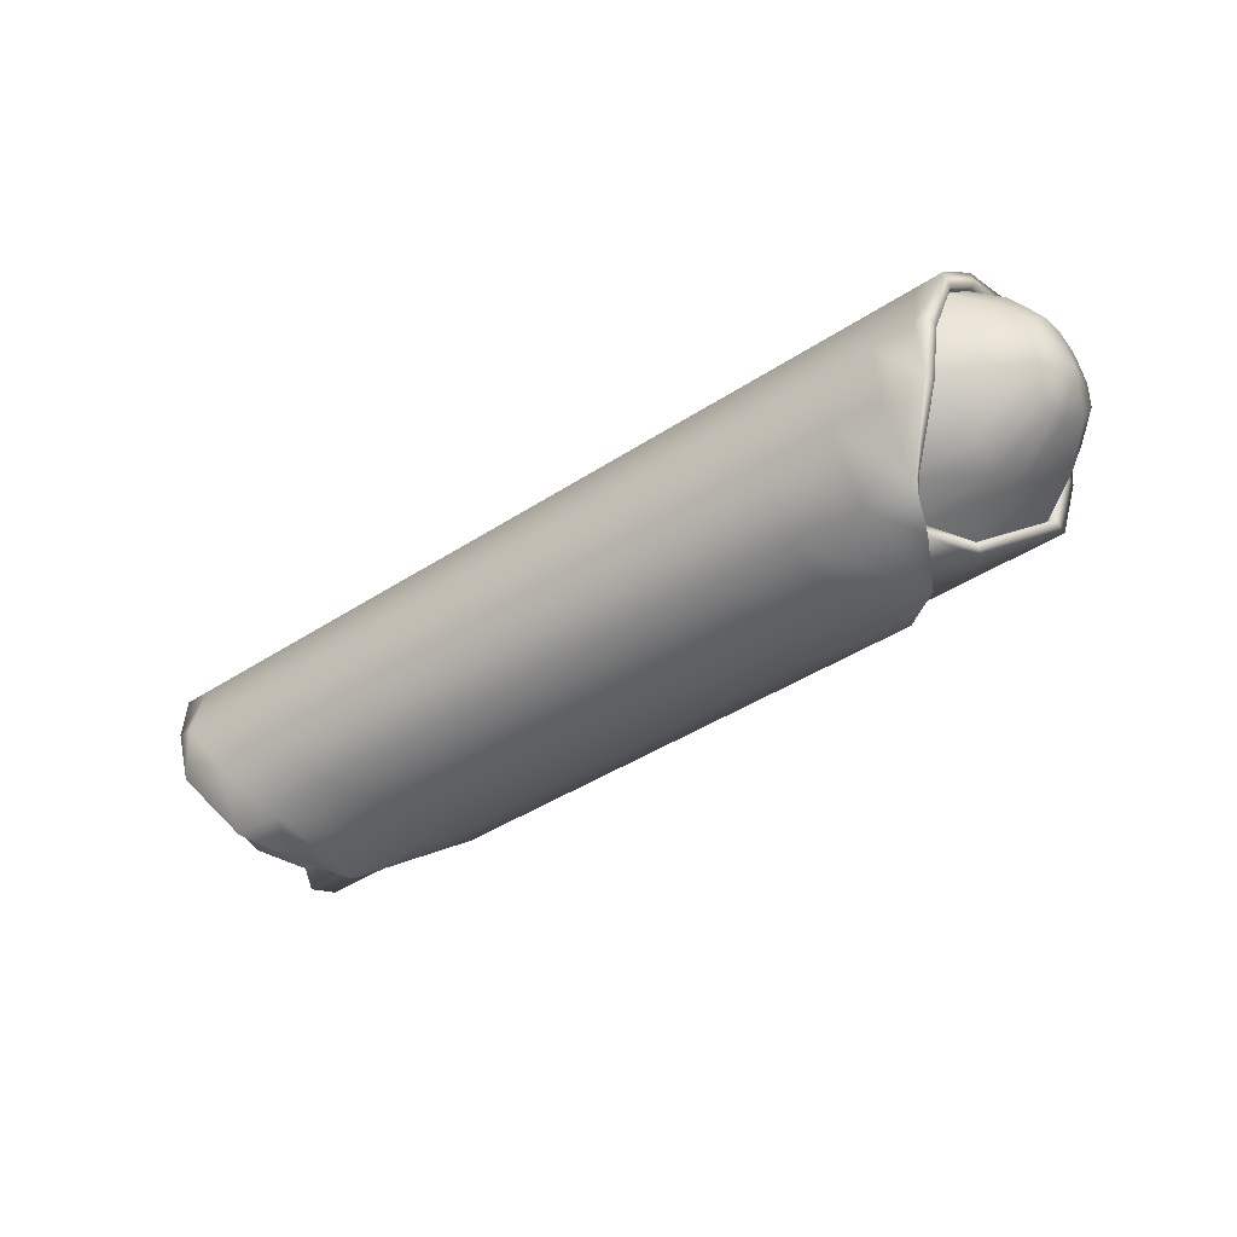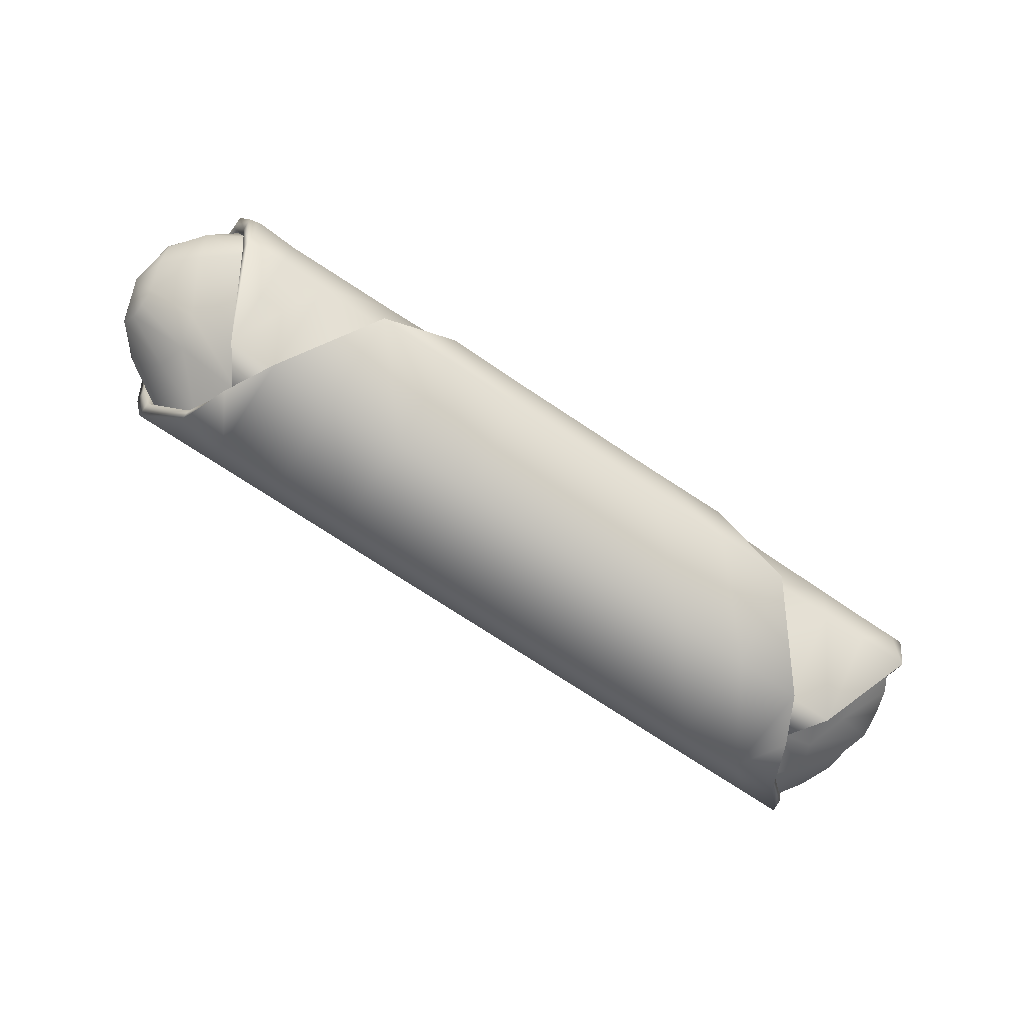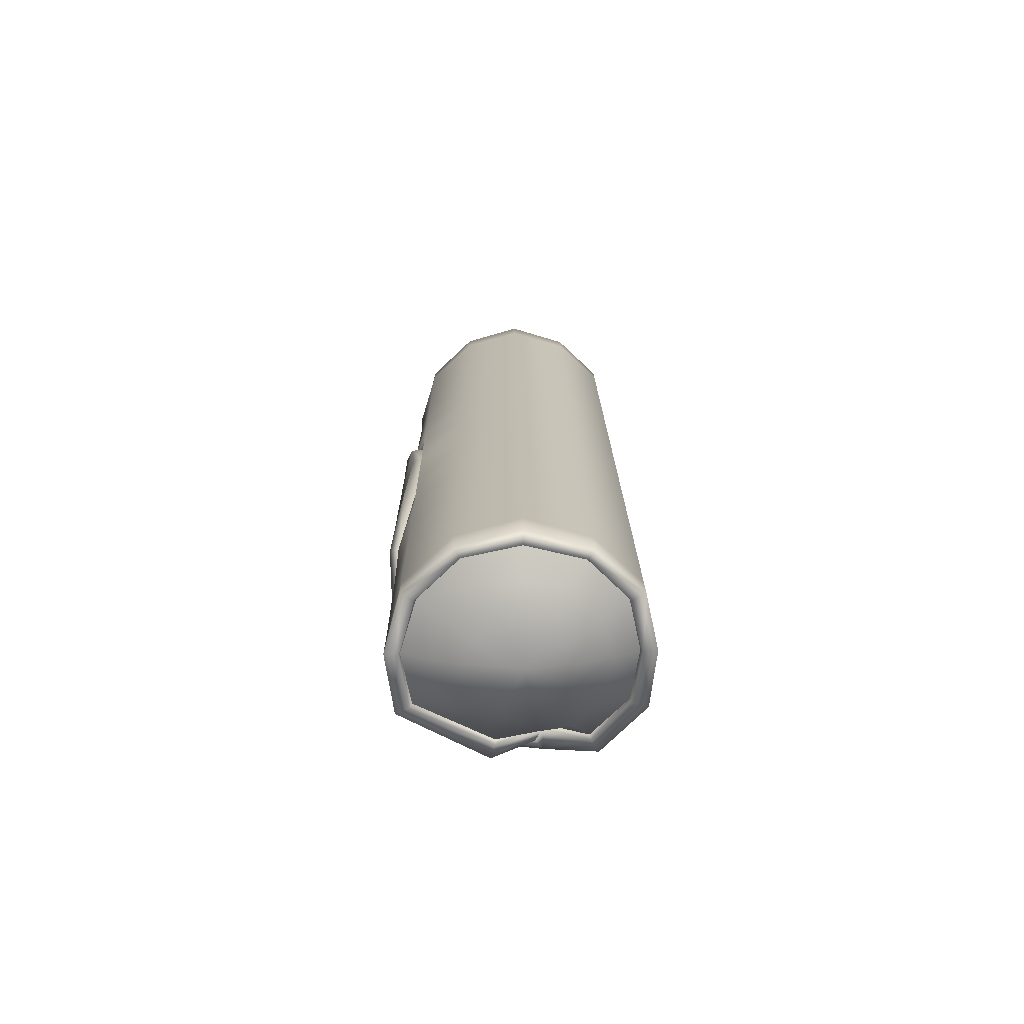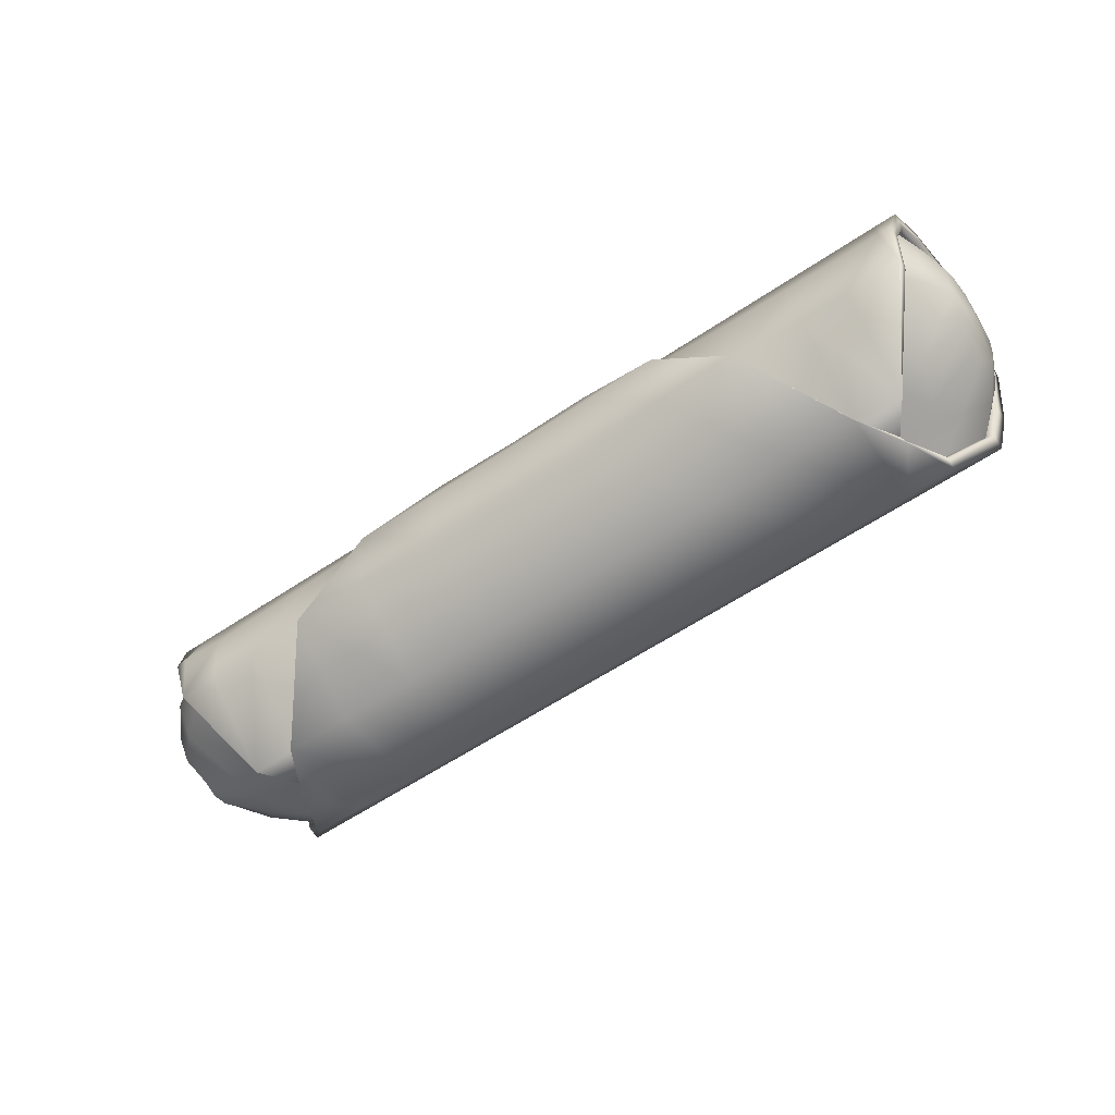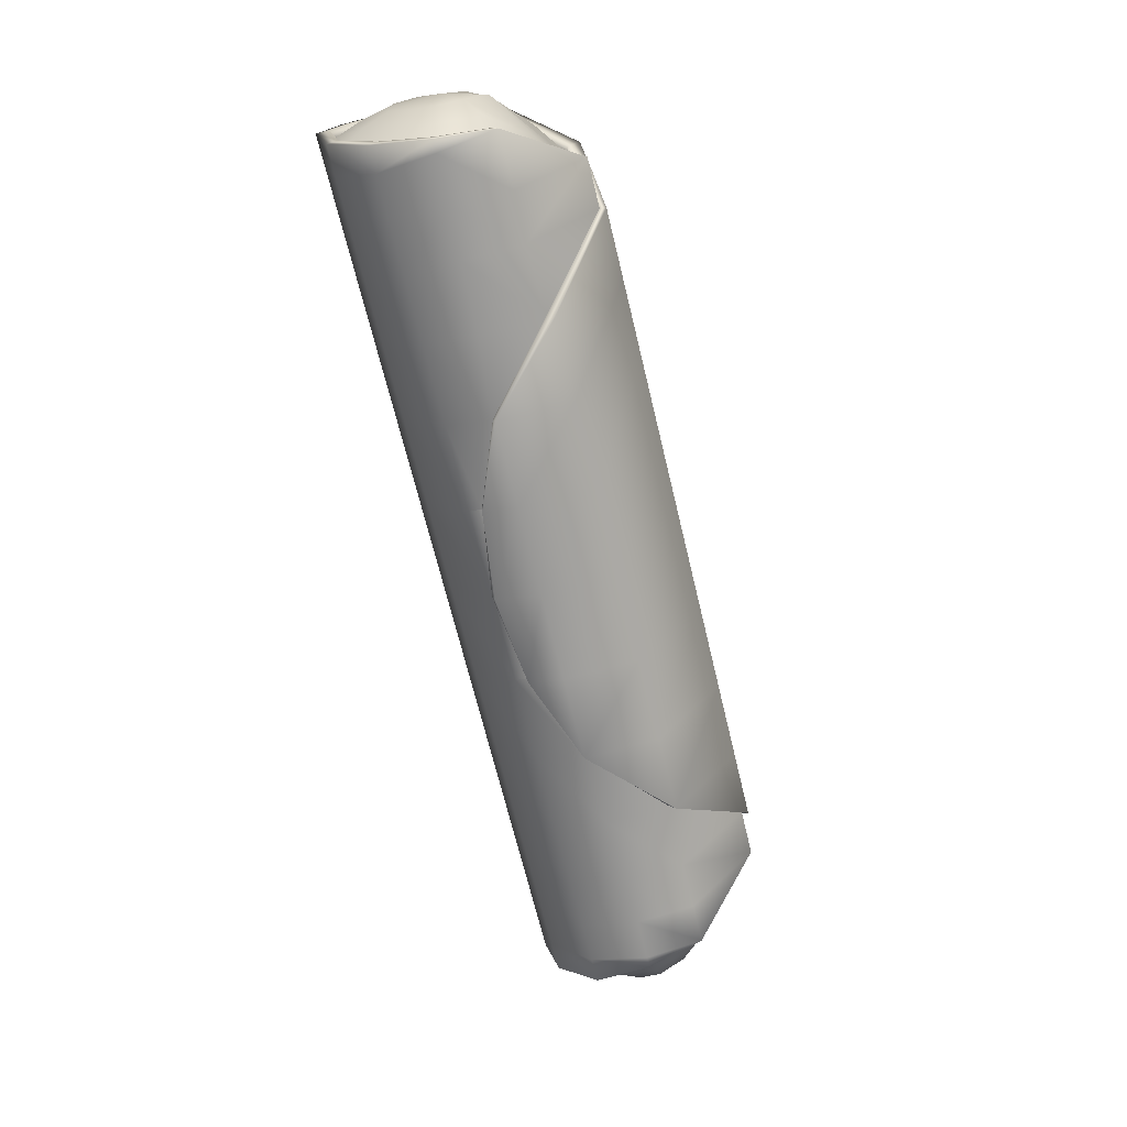
<metadata>
{"format":"obj","ext":"obj","renderer":"f3d","projection":"perspective","resolution":1024,"background":"white","views":[{"elev":-42.9,"azim":-142.2,"up":"+Z"},{"elev":-73.5,"azim":-33.6,"up":"+Z"},{"elev":16.6,"azim":89.6,"up":"+Z"},{"elev":-59.5,"azim":34.6,"up":"+Z"},{"elev":-69.1,"azim":103.6,"up":"+Y"}]}
</metadata>
<code>
g default
v 1.396 0.04809 -0.5114
v 1.49 -0.1108 -0.5377
v 1.706 -0.4321 -0.2751
v 1.75 -0.406 0.1716
v 1.783 -0.001418 0.3984
v 1.75 0.4032 0.1716
v 1.651 0.4292 -0.2751
v 1.49 0.2717 -0.513
v 1.301 -0.1297 -0.5629
v 1.032 -0.4728 -0.3069
v 0.7248 -0.5022 -0.01691
v 0.3915 -0.4612 0.1187
v 0.0449 -0.4394 0.1611
v -0.302 -0.4612 0.1187
v -0.6357 -0.5022 -0.01691
v -0.942 -0.4728 -0.3069
v -1.211 -0.1297 -0.5629
v -1.401 0.2717 -0.513
v -1.561 0.4292 -0.2751
v -1.66 0.4032 0.1716
v -1.694 -0.001417 0.3983
v -1.66 -0.406 0.1716
v -1.561 -0.4321 -0.2751
v -1.401 -0.1108 -0.5377
v -1.304 0.05033 -0.511
v 0.0449 -0.4993 -0.01691
v 0.0449 -0.4728 -0.3069
v 0.0449 -0.1297 -0.5629
v 0.0449 0.2717 -0.513
v 0.0449 0.4292 -0.2751
v 0.04489 0.4032 0.1716
v 0.04489 -0.001417 0.3983
v 0.0449 -0.406 0.1716
v 0.3915 -0.4993 -0.01691
v 0.3915 -0.4728 -0.3069
v 0.3917 -0.1297 -0.5629
v 0.3915 0.2717 -0.513
v 0.3915 0.4292 -0.2751
v 0.3915 0.4032 0.1716
v 0.3915 -0.001418 0.3983
v 0.3915 -0.406 0.1716
v 0.7248 -0.4728 -0.3069
v 0.7252 -0.1297 -0.5629
v 0.7248 0.2717 -0.513
v 0.7248 0.4292 -0.2751
v 0.7248 0.4032 0.1716
v 0.7248 -0.001418 0.3983
v 0.7248 -0.406 0.1716
v 1.032 -0.1297 -0.5629
v 1.032 0.2717 -0.513
v 1.032 0.4292 -0.2751
v 1.032 0.4032 0.1716
v 1.032 -0.001418 0.3983
v 1.032 -0.406 0.1716
v 1.032 -0.4321 -0.2751
v 1.302 0.2717 -0.513
v 1.302 0.4292 -0.2751
v 1.302 0.4032 0.1716
v 1.302 -0.001418 0.3983
v 1.302 -0.406 0.1716
v 1.302 -0.4321 -0.2751
v 1.301 -0.1108 -0.5377
v 1.49 0.4292 -0.2751
v 1.49 0.4032 0.1716
v 1.49 -0.001418 0.3983
v 1.49 -0.406 0.1716
v 1.49 -0.4321 -0.2751
v 1.651 0.4032 0.1716
v 1.651 -0.001418 0.3983
v 1.651 -0.406 0.1716
v -0.302 -0.4993 -0.01691
v -0.302 -0.4728 -0.3069
v -0.3016 -0.1297 -0.5629
v -0.302 0.2717 -0.513
v -0.302 0.4292 -0.2751
v -0.302 0.4032 0.1716
v -0.302 -0.001417 0.3983
v -0.302 -0.406 0.1716
v -0.6357 -0.4728 -0.3069
v -0.6347 -0.1297 -0.5629
v -0.6357 0.2717 -0.513
v -0.6357 0.4292 -0.2751
v -0.6357 0.4032 0.1716
v -0.6357 -0.001417 0.3983
v -0.6357 -0.406 0.1716
v -0.9428 -0.1297 -0.5629
v -0.942 0.2717 -0.513
v -0.942 0.4292 -0.2751
v -0.942 0.4032 0.1716
v -0.942 -0.001417 0.3983
v -0.942 -0.406 0.1716
v -0.942 -0.4321 -0.2751
v -1.212 0.2717 -0.513
v -1.212 0.4292 -0.2751
v -1.212 0.4032 0.1716
v -1.212 -0.001417 0.3983
v -1.212 -0.406 0.1716
v -1.212 -0.4321 -0.2751
v -1.211 -0.1108 -0.5377
v -1.401 0.4292 -0.2751
v -1.401 0.4032 0.1716
v -1.401 -0.001417 0.3983
v -1.401 -0.406 0.1716
v -1.401 -0.4321 -0.2751
v -1.561 0.4032 0.1716
v -1.561 -0.001417 0.3983
v -1.561 -0.406 0.1716
v 0.7248 -0.468 -0.006192
v 0.3915 -0.4145 0.1215
v -0.302 -0.4145 0.1215
v -0.6357 -0.468 -0.006198
v -1.321 0.07458 -0.5375
v 1.411 0.07495 -0.5374
v 1.49 -0.09664 -0.4846
v 1.706 -0.3829 -0.2535
v 1.75 -0.3612 0.1436
v 1.783 -0.001418 0.3458
v 1.75 0.3584 0.1436
v 1.651 0.374 -0.2602
v 1.49 0.2429 -0.4664
v 1.386 0.07371 -0.4688
v -1.401 0.2429 -0.4664
v -1.561 0.374 -0.2602
v -1.66 0.3584 0.1436
v -1.694 -0.001417 0.3457
v -1.66 -0.3612 0.1436
v -1.561 -0.3829 -0.2535
v -1.401 -0.09664 -0.4846
v -1.296 0.0751 -0.4707
v 1.362 0.07218 -0.461
v 1.465 -0.09484 -0.4765
v 1.676 -0.3755 -0.2499
v 1.719 -0.3542 0.1394
v 1.752 -0.001477 0.3376
v 1.719 0.3513 0.1394
v 1.622 0.3666 -0.2565
v 1.465 0.238 -0.4586
v -1.375 0.238 -0.4587
v -1.532 0.3666 -0.2565
v -1.629 0.3513 0.1394
v -1.662 -0.001476 0.3376
v -1.629 -0.3542 0.1394
v -1.532 -0.3755 -0.2499
v -1.375 -0.09484 -0.4765
v -1.272 0.07355 -0.4628
v 1.815 0.002876 -0.06965
v -1.873 0.002918 -0.06972
v -1.787 0.03242 -0.2521
v -1.553 0.05474 -0.4016
v -1.59 0.1754 -0.3518
v -1.792 0.09879 -0.2256
v -1.692 0.2749 -0.2065
v -1.819 0.1609 -0.1516
v -1.754 0.26 0.08658
v -1.84 0.1661 0.0221
v -1.773 0.000346 0.2265
v -1.848 0.001478 0.1231
v -1.754 -0.2581 0.08574
v -1.84 -0.1677 0.02839
v -1.692 -0.2546 -0.2255
v -1.819 -0.1289 -0.1632
v -1.589 -0.06936 -0.3704
v -1.787 -0.03489 -0.2269
v 1.607 0.1754 -0.3648
v 1.757 0.09877 -0.2255
v 1.784 0.1608 -0.1515
v 1.708 0.2749 -0.2065
v 1.805 0.1659 0.02207
v 1.771 0.2601 0.08672
v 1.813 0.001447 0.123
v 1.789 0.000326 0.2267
v 1.806 -0.1692 0.02939
v 1.77 -0.2568 0.08491
v 1.795 -0.1614 -0.1637
v 1.74 -0.2773 -0.2249
v 1.781 -0.06905 -0.2468
v 1.605 -0.1079 -0.3705
v 1.752 0.03184 -0.2514
v 1.542 0.05372 -0.4122
v 1.81 -0.09519 0.1113
v 1.779 -0.1528 0.2073
v 1.736 -0.2024 0.29
v 1.767 -0.2059 0.2961
v 1.767 -0.2283 0.3365
v 1.651 -0.2283 0.3365
v 1.49 -0.2283 0.3365
v 1.302 -0.2283 0.3365
v 1.032 -0.2283 0.3365
v 0.7248 -0.2283 0.3365
v 0.3915 -0.2283 0.3365
v 0.04489 -0.2283 0.3365
v -0.302 -0.2283 0.3365
v -0.6357 -0.2283 0.3365
v -0.942 -0.2283 0.3365
v -1.212 -0.2283 0.3365
v -1.401 -0.2283 0.3364
v -1.561 -0.2283 0.3364
v -1.677 -0.2283 0.3364
v -1.677 -0.2059 0.2961
v -1.646 -0.2024 0.29
v -1.763 -0.1535 0.2076
v -1.844 -0.09444 0.1109
v -1.844 0.1031 0.1046
v -1.763 0.1611 0.2021
v -1.646 0.2058 0.2841
v -1.677 0.2094 0.2903
v -1.677 0.2318 0.3306
v -1.561 0.2318 0.3306
v -1.401 0.2318 0.3306
v -1.212 0.2318 0.3306
v -0.942 0.2318 0.3306
v -0.6357 0.2318 0.3306
v -0.302 0.2318 0.3306
v 0.04489 0.2318 0.3306
v 0.3915 0.2318 0.3306
v 0.7248 0.2318 0.3306
v 1.032 0.2318 0.3306
v 1.302 0.2318 0.3306
v 1.49 0.2318 0.3306
v 1.651 0.2318 0.3306
v 1.767 0.2318 0.3306
v 1.767 0.2094 0.2903
v 1.736 0.2058 0.2841
v 1.78 0.1611 0.2023
v 1.809 0.103 0.1045
v 1.795 0.1798 -0.06237
v 1.739 0.3034 -0.05988
v 1.671 0.3948 -0.05853
v 1.701 0.4021 -0.05831
v 1.701 0.4521 -0.05173
v 1.651 0.4521 -0.05173
v 1.49 0.4521 -0.05173
v 1.302 0.4521 -0.05174
v 1.032 0.4521 -0.05174
v 0.7248 0.4521 -0.05174
v 0.3915 0.4521 -0.05174
v 0.0449 0.4521 -0.05174
v -0.302 0.4521 -0.05175
v -0.6357 0.4521 -0.05175
v -0.942 0.4521 -0.05175
v -1.212 0.4521 -0.05175
v -1.401 0.4521 -0.05175
v -1.561 0.4521 -0.05175
v -1.611 0.4521 -0.05175
v -1.611 0.4021 -0.05833
v -1.581 0.3948 -0.05855
v -1.723 0.3033 -0.05995
v -1.829 0.1799 -0.0624
v -1.829 -0.1878 -0.0602
v -1.723 -0.3158 -0.05837
v -1.592 -0.3926 -0.05527
v -1.611 -0.4183 -0.05498
v -1.611 -0.4653 -0.05175
v -1.561 -0.4746 -0.05175
v -1.401 -0.4653 -0.05175
v -1.212 -0.4653 -0.0417
v -0.942 -0.4653 -0.03188
v 1.032 -0.4653 -0.03187
v 1.302 -0.4653 -0.04169
v 1.49 -0.4653 -0.05174
v 1.678 -0.4653 -0.05173
v 1.728 -0.4653 -0.05173
v 1.728 -0.4183 -0.05497
v 1.709 -0.4111 -0.05525
v 1.757 -0.3144 -0.05849
v 1.8 -0.1893 -0.05997
g FoodTallRUpperLeg
f 68 220 221 6
f 184 185 70 4
f 70 261 262 4
f 67 2 3
f 62 1 2
f 8 63 7
f 230 231 68 6
f 10 49 9
f 9 56 113
f 11 42 10
f 12 34 11
f 14 71 26 13
f 71 72 27 26
f 72 73 28 27
f 73 74 29 28
f 74 75 30 29
f 237 238 76 31
f 76 213 214 31
f 191 192 78 33
f 13 26 34 12
f 26 27 35 34
f 27 28 36 35
f 28 29 37 36
f 29 30 38 37
f 236 237 31 39
f 31 214 215 39
f 190 191 33 41
f 34 35 42 11
f 35 36 43 42
f 36 37 44 43
f 37 38 45 44
f 235 236 39 46
f 39 215 216 46
f 189 190 41 48
f 42 43 49 10
f 43 44 50 49
f 44 45 51 50
f 234 235 46 52
f 46 216 217 52
f 188 189 48 54
f 49 50 56 9
f 50 51 57 56
f 233 234 52 58
f 52 217 218 58
f 187 188 54 60
f 54 258 259 60
f 55 62 61
f 56 57 63 8
f 232 233 58 64
f 58 218 219 64
f 186 187 60 66
f 60 259 260 66
f 61 62 2 67
f 231 232 64 68
f 64 219 220 68
f 185 186 66 70
f 66 260 261 70
f 15 71 14
f 15 79 72 71
f 79 80 73 72
f 80 81 74 73
f 81 82 75 74
f 238 239 83 76
f 83 212 213 76
f 192 193 85 78
f 16 79 15
f 16 86 80 79
f 86 87 81 80
f 87 88 82 81
f 239 240 89 83
f 89 211 212 83
f 193 194 91 85
f 17 86 16
f 17 93 87 86
f 93 94 88 87
f 240 241 95 89
f 95 210 211 89
f 194 195 97 91
f 97 256 257 91
f 98 99 92
f 18 93 112
f 18 100 94 93
f 241 242 101 95
f 101 209 210 95
f 195 196 103 97
f 103 255 256 97
f 24 99 98 104
f 25 99 24
f 19 100 18
f 242 243 105 101
f 105 208 209 101
f 196 197 107 103
f 254 255 103 107
f 24 104 23
f 20 105 243 244
f 207 208 105 20
f 22 107 197 198
f 253 254 107 22
f 11 10 55 108
f 12 11 108 109
f 13 12 109 33
f 14 13 33 110
f 15 14 110 111
f 16 15 111 92
f 41 33 109
f 48 41 109 108
f 54 48 108 258
f 33 78 110
f 78 85 111 110
f 85 91 257 111
f 10 9 62 55
f 17 16 92 99
f 112 93 17
f 113 56 8
f 9 113 1 62
f 112 17 99 25
f 2 1 121 114
f 3 2 114 115
f 4 262 263 116
f 183 184 4 116
f 6 221 222 118
f 229 230 6 118
f 8 7 119 120
f 113 8 120 121
f 19 18 122 123
f 20 244 245 124
f 206 207 20 124
f 22 198 199 126
f 252 253 22 126
f 24 23 127 128
f 25 24 128 129
f 18 112 129 122
f 1 113 121
f 112 25 129
f 114 121 130 131
f 115 114 131 132
f 116 263 264 133
f 182 183 116 133
f 118 222 223 135
f 228 229 118 135
f 120 119 136 137
f 121 120 137 130
f 123 122 138 139
f 124 245 246 140
f 205 206 124 140
f 126 199 200 142
f 251 252 126 142
f 128 127 143 144
f 129 128 144 145
f 122 129 145 138
f 148 149 162 163
f 149 148 151 150
f 150 151 153 152
f 247 248 155 154
f 154 155 203 204
f 201 202 159 158
f 158 159 249 250
f 160 161 163 162
f 164 165 178 179
f 165 164 167 166
f 226 227 169 168
f 168 169 224 225
f 180 181 173 172
f 172 173 265 266
f 174 175 177 176
f 176 177 179 178
f 176 178 146
f 174 176 146
f 172 266 146
f 146 180 172
f 168 225 146
f 146 226 168
f 165 166 146
f 178 165 146
f 139 138 150 152
f 140 246 247 154
f 204 205 140 154
f 142 200 201 158
f 250 251 142 158
f 144 143 160 162
f 145 144 162 149
f 138 145 149 150
f 151 148 147
f 153 151 147
f 155 248 147
f 147 203 155
f 159 202 147
f 147 249 159
f 163 161 147
f 148 163 147
f 137 136 167 164
f 227 228 135 169
f 135 223 224 169
f 181 182 133 173
f 133 264 265 173
f 132 131 177 175
f 131 130 179 177
f 130 137 164 179
f 170 180 146
f 170 171 181 180
f 134 182 181 171
f 117 183 182 134
f 5 184 183 117
f 69 185 184 5
f 65 186 185 69
f 59 187 186 65
f 53 188 187 59
f 47 189 188 53
f 40 190 189 47
f 32 191 190 40
f 77 192 191 32
f 84 193 192 77
f 90 194 193 84
f 96 195 194 90
f 102 196 195 96
f 106 197 196 102
f 198 197 106 21
f 199 198 21 125
f 200 199 125 141
f 201 200 141 156
f 156 157 202 201
f 147 202 157
f 157 203 147
f 204 203 157 156
f 141 205 204 156
f 125 206 205 141
f 21 207 206 125
f 21 106 208 207
f 209 208 106 102
f 210 209 102 96
f 211 210 96 90
f 212 211 90 84
f 213 212 84 77
f 214 213 77 32
f 215 214 32 40
f 216 215 40 47
f 217 216 47 53
f 218 217 53 59
f 219 218 59 65
f 220 219 65 69
f 221 220 69 5
f 222 221 5 117
f 223 222 117 134
f 224 223 134 171
f 225 224 171 170
f 146 225 170
f 166 226 146
f 166 167 227 226
f 136 228 227 167
f 119 229 228 136
f 7 230 229 119
f 7 231 230
f 63 232 231 7
f 57 233 232 63
f 51 234 233 57
f 45 235 234 51
f 38 236 235 45
f 30 237 236 38
f 75 238 237 30
f 82 239 238 75
f 88 240 239 82
f 94 241 240 88
f 100 242 241 94
f 19 243 242 100
f 244 243 19
f 245 244 19 123
f 246 245 123 139
f 247 246 139 152
f 152 153 248 247
f 147 248 153
f 161 249 147
f 250 249 161 160
f 143 251 250 160
f 127 252 251 143
f 23 253 252 127
f 23 254 253
f 23 104 255 254
f 256 255 104 98
f 257 256 98 92
f 111 257 92
f 258 108 55
f 259 258 55 61
f 260 259 61 67
f 261 260 67 3
f 262 261 3
f 263 262 3 115
f 264 263 115 132
f 265 264 132 175
f 266 265 175 174
f 146 266 174

</code>
